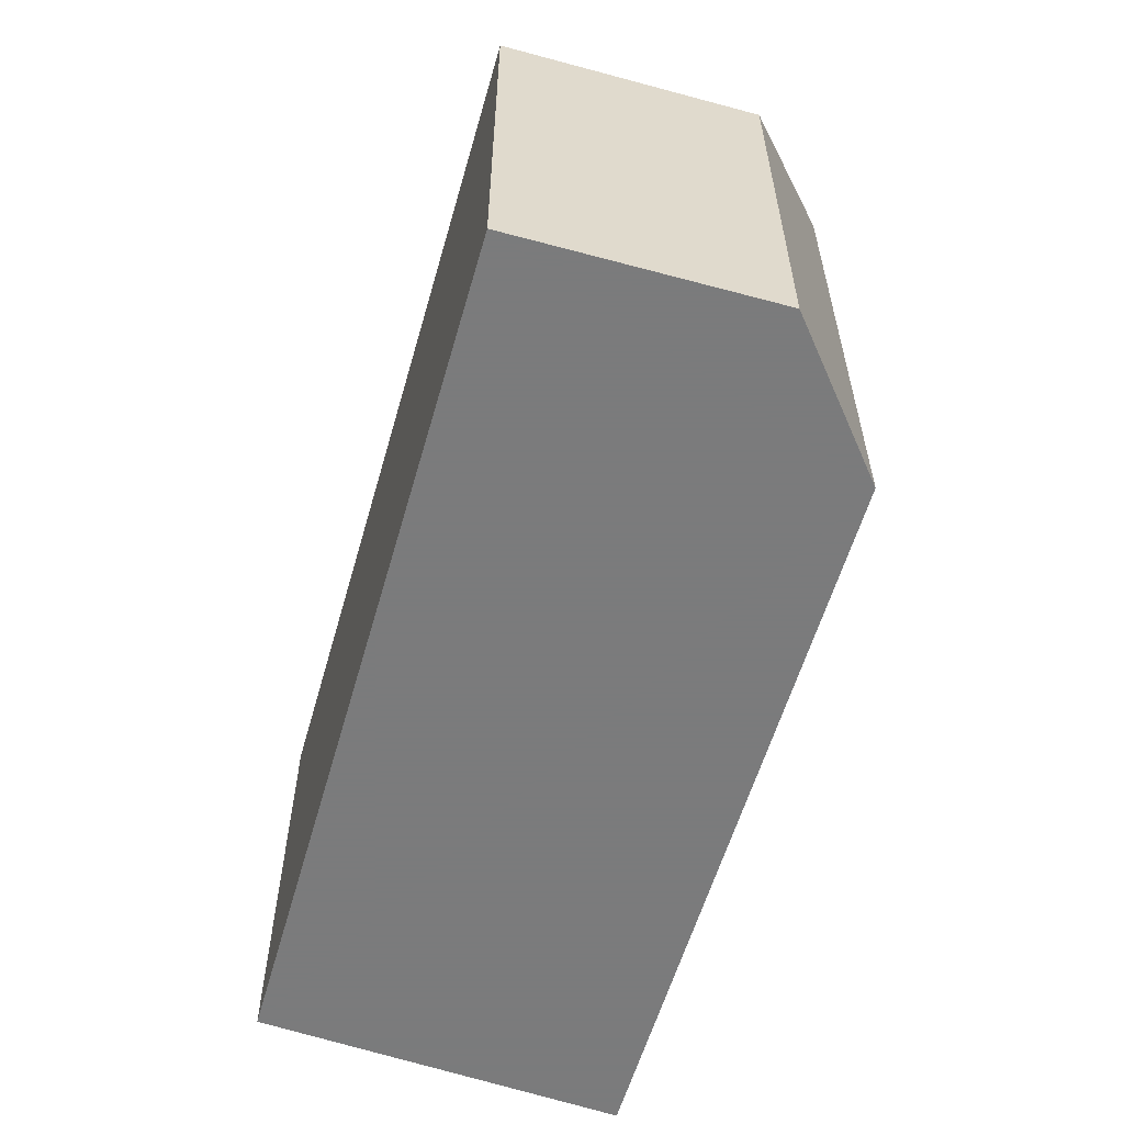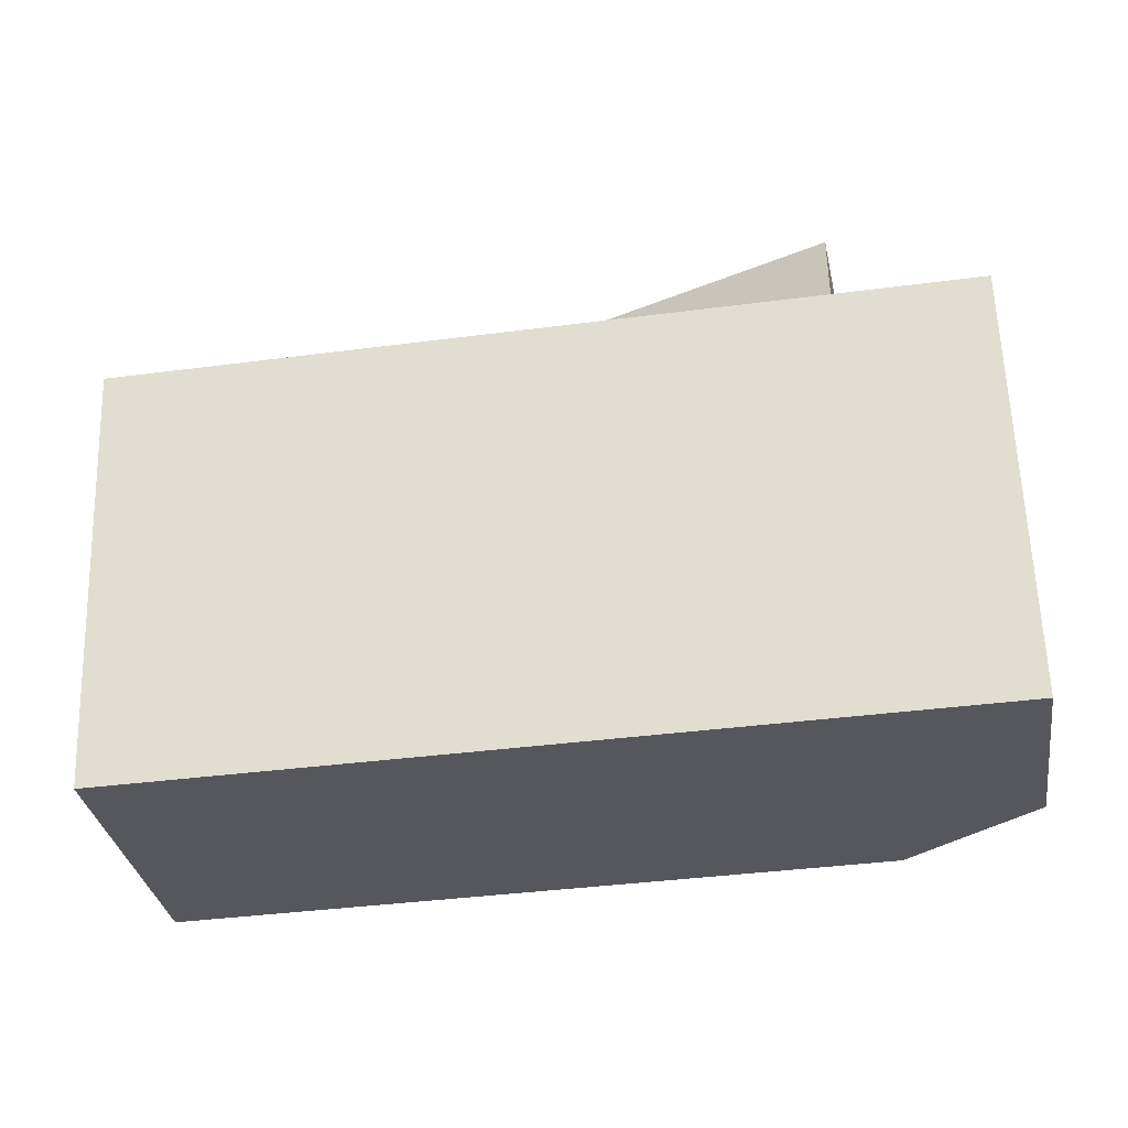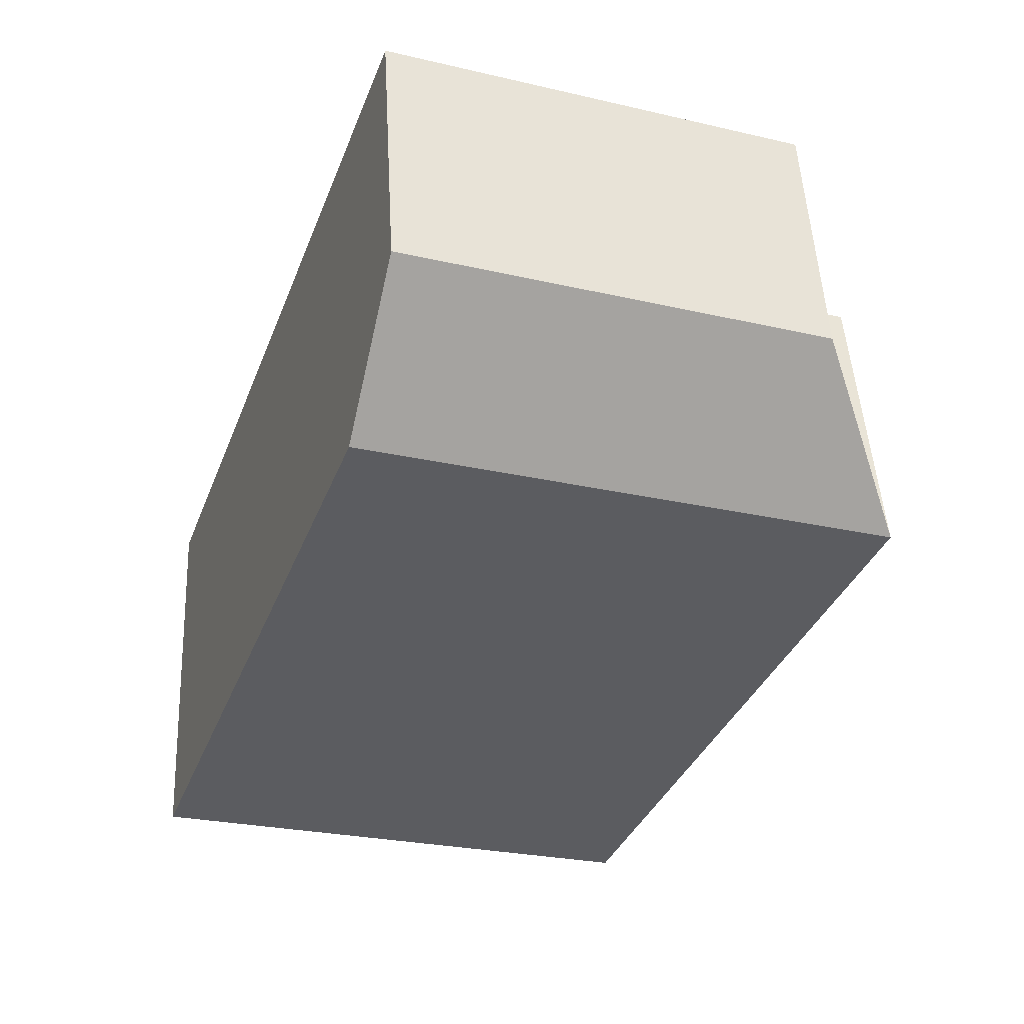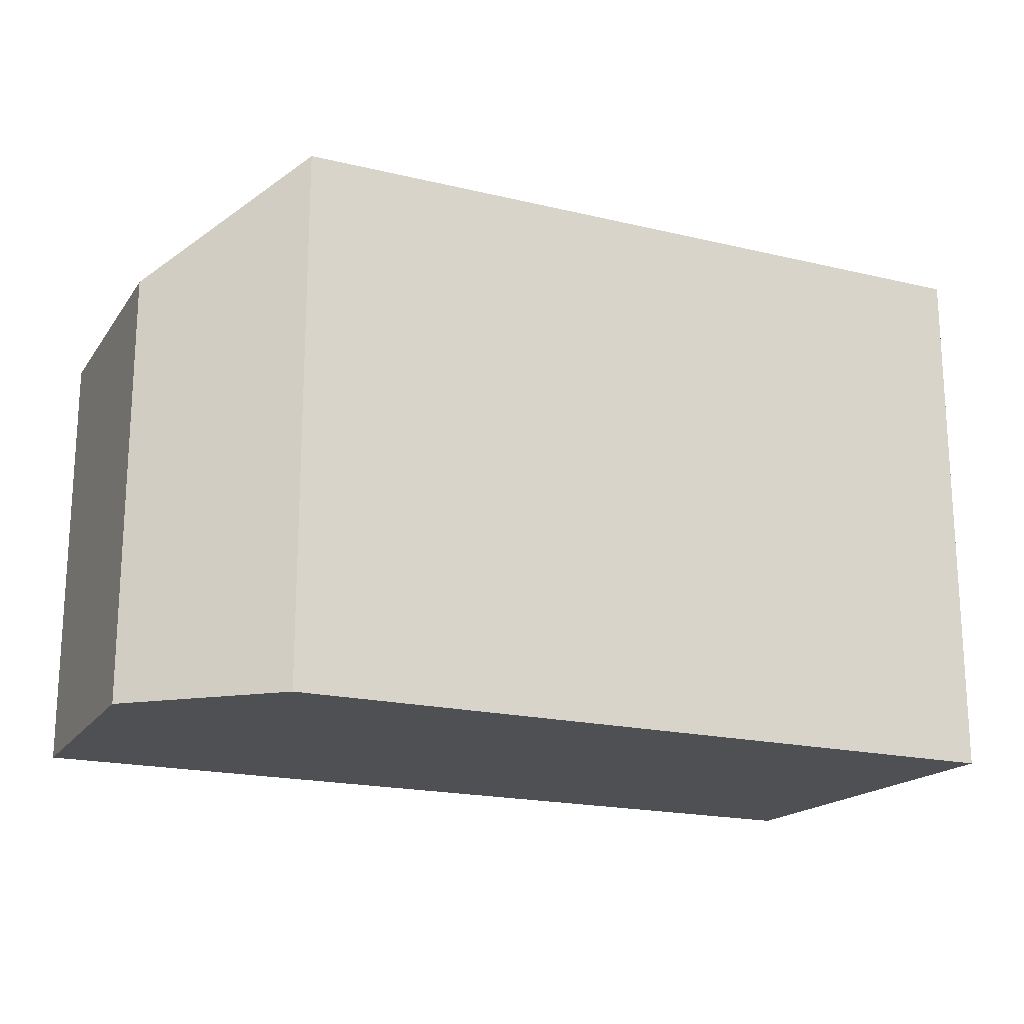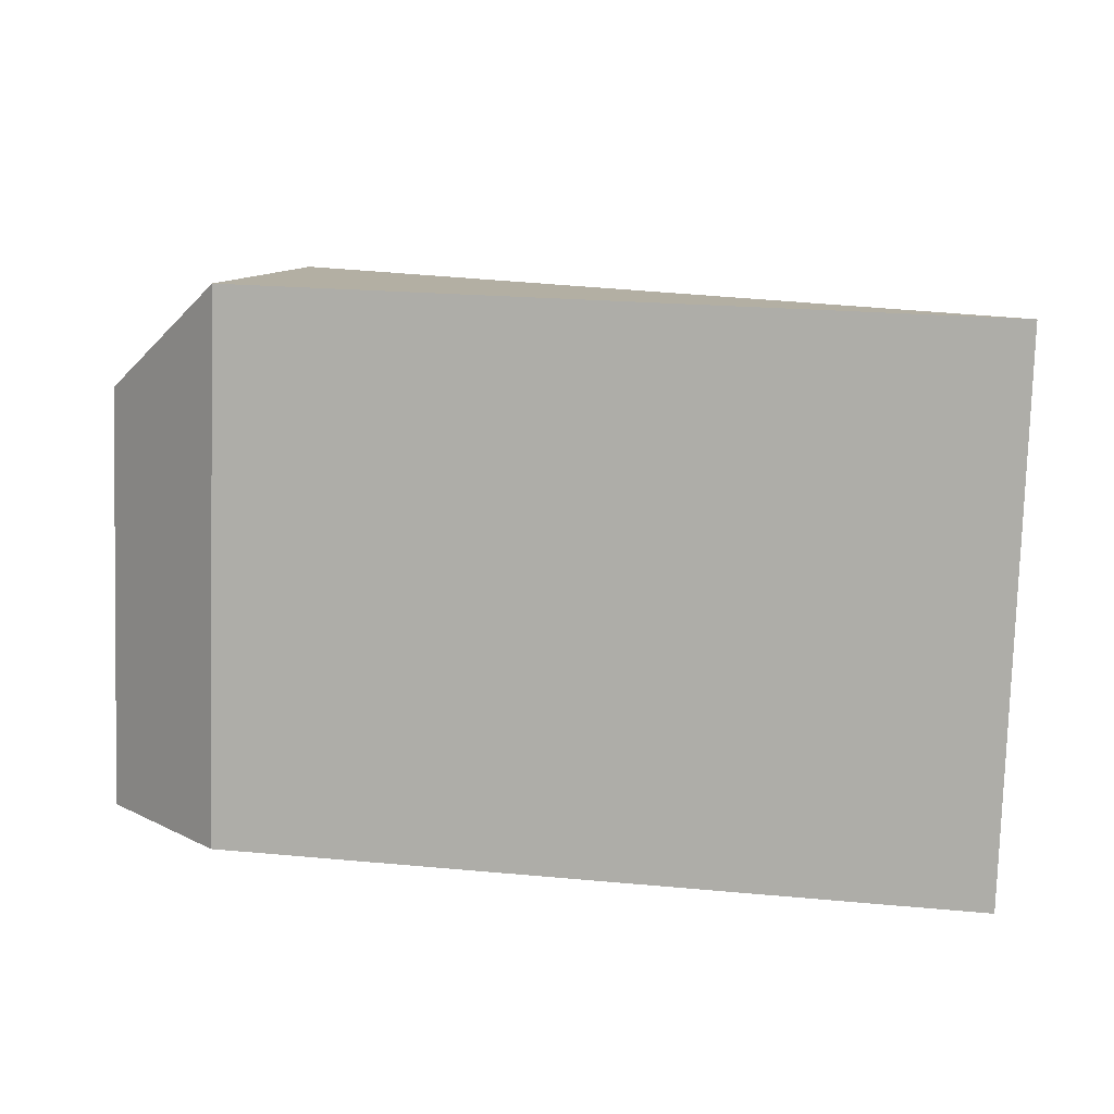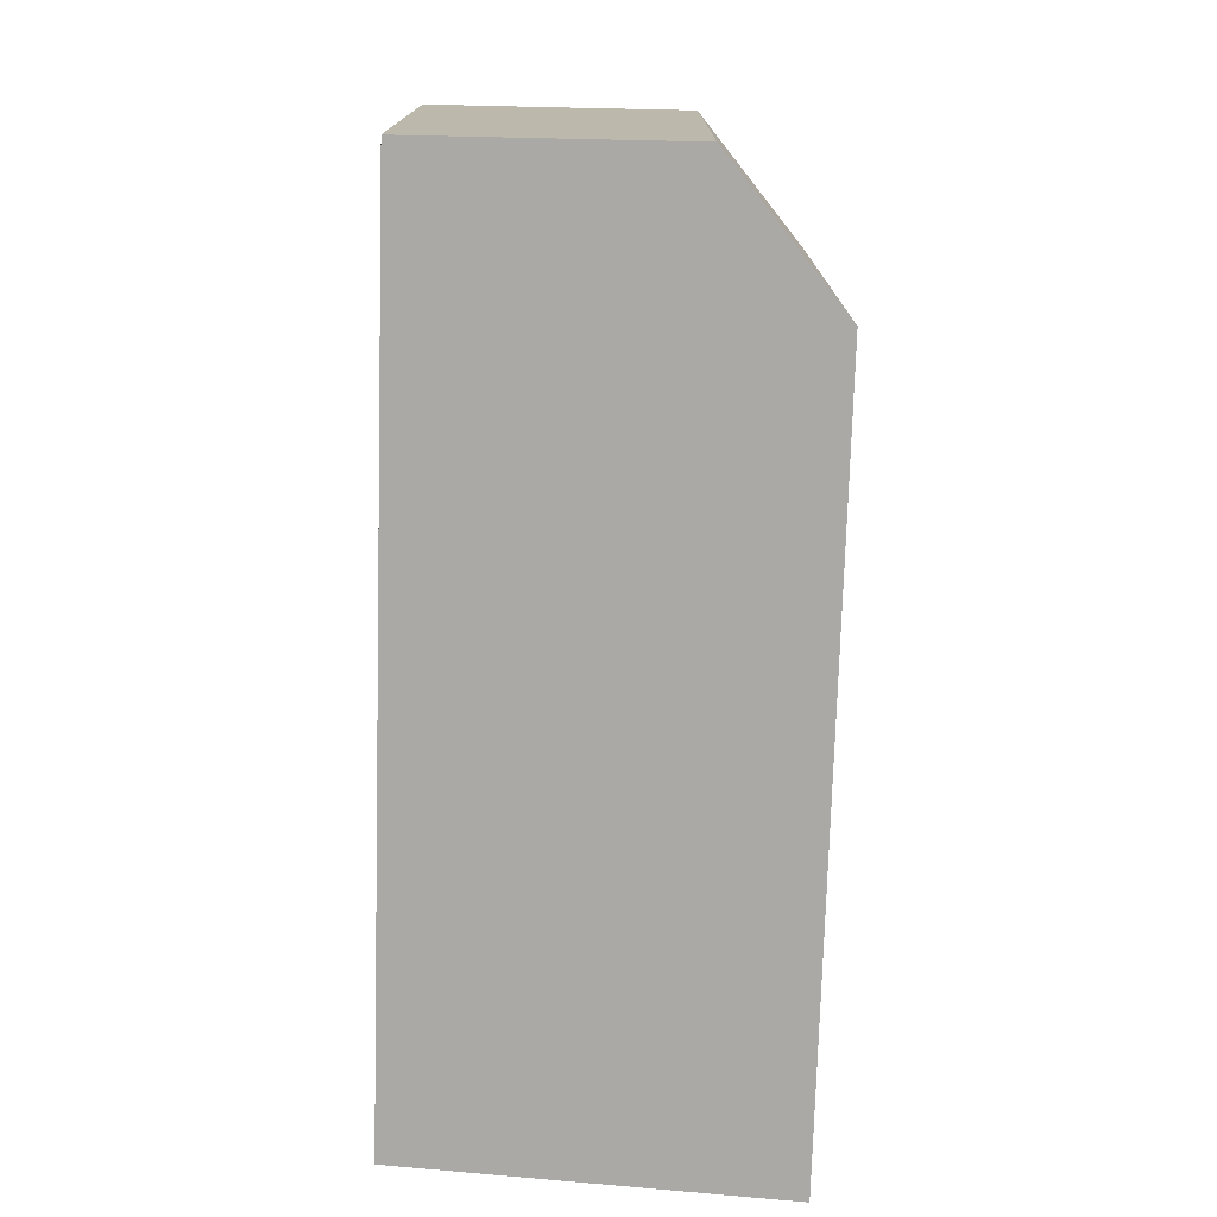
<metadata>
{"format":"obj","ext":"obj","renderer":"f3d","projection":"perspective","resolution":1024,"background":"white","views":[{"elev":-58.4,"azim":65.0,"up":"+Y"},{"elev":62.3,"azim":-1.9,"up":"+Z"},{"elev":-26.4,"azim":70.1,"up":"+Z"},{"elev":-19.0,"azim":146.5,"up":"+Y"},{"elev":-79.1,"azim":178.2,"up":"+Z"},{"elev":-75.4,"azim":79.3,"up":"+Y"}]}
</metadata>
<code>
v 9.897 0 -3.621
v 13.32 0 0.2912
v 12.1 0 7.626
v -12.6 0 3.714
v -11.62 0 -7.043
v 13.32 12.54 0.2912
v -12.6 12.54 3.714
v -11.62 12.54 -7.043
v 12.1 12.54 7.626
v 9.897 15.9 -3.621
v -11.62 15.9 -7.043
v 8.186 12.54 4.692
v 8.186 15.9 4.692
f 1 2 3
f 4 5 1
f 1 3 4
f 5 1 5
f 1 2 6
f 4 5 7
f 5 5 8
f 2 3 9
f 3 4 9
f 1 5 10
f 5 7 8
f 2 6 9
f 4 7 9
f 1 6 10
f 5 8 11
f 5 10 11
f 7 8 12
f 7 12 9
f 12 6 9
f 12 6 10
f 8 12 13
f 12 10 13
f 8 11 13
f 10 11 13
f 3 2 1
f 1 5 4
f 4 3 1
f 5 1 5
f 6 2 1
f 7 5 4
f 8 5 5
f 9 3 2
f 9 4 3
f 10 5 1
f 8 7 5
f 9 6 2
f 9 7 4
f 10 6 1
f 11 8 5
f 11 10 5
f 12 8 7
f 9 12 7
f 9 6 12
f 10 6 12
f 13 12 8
f 13 10 12
f 13 11 8
f 13 11 10

</code>
